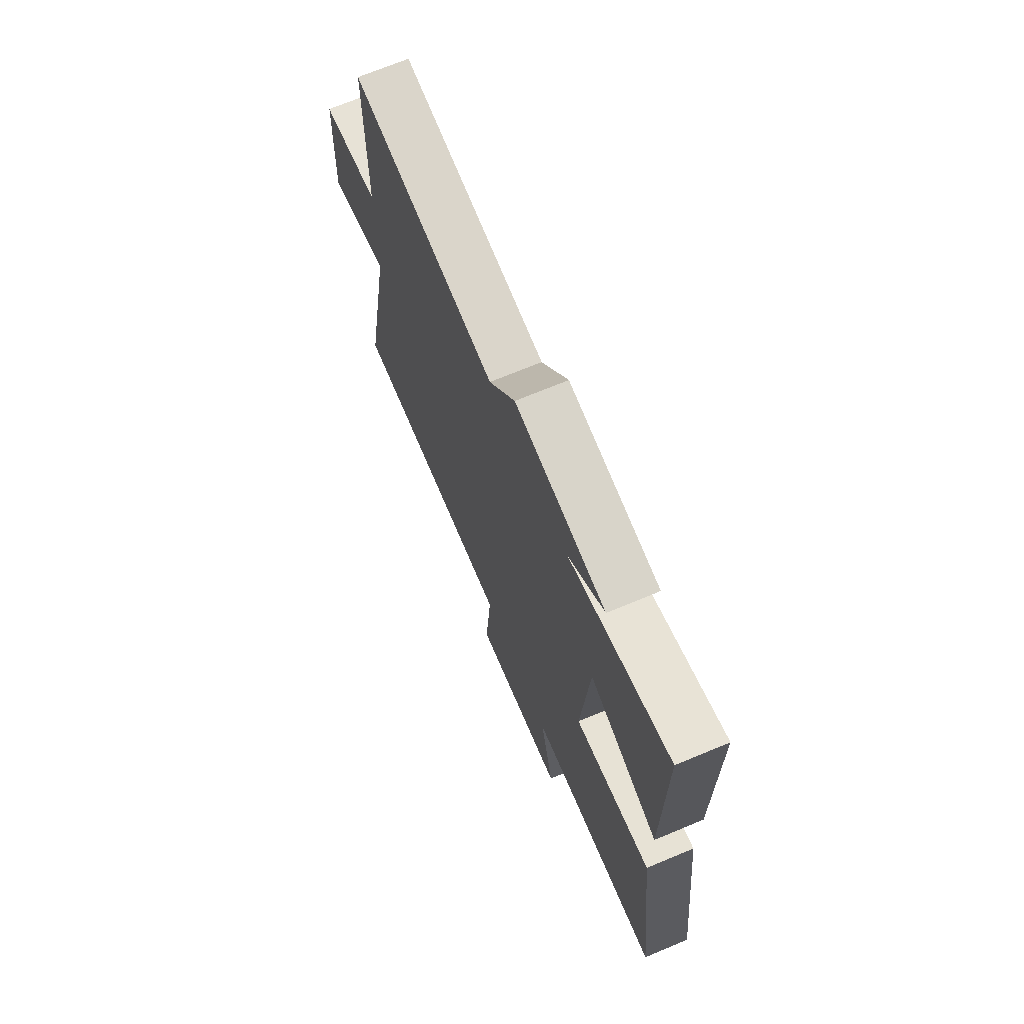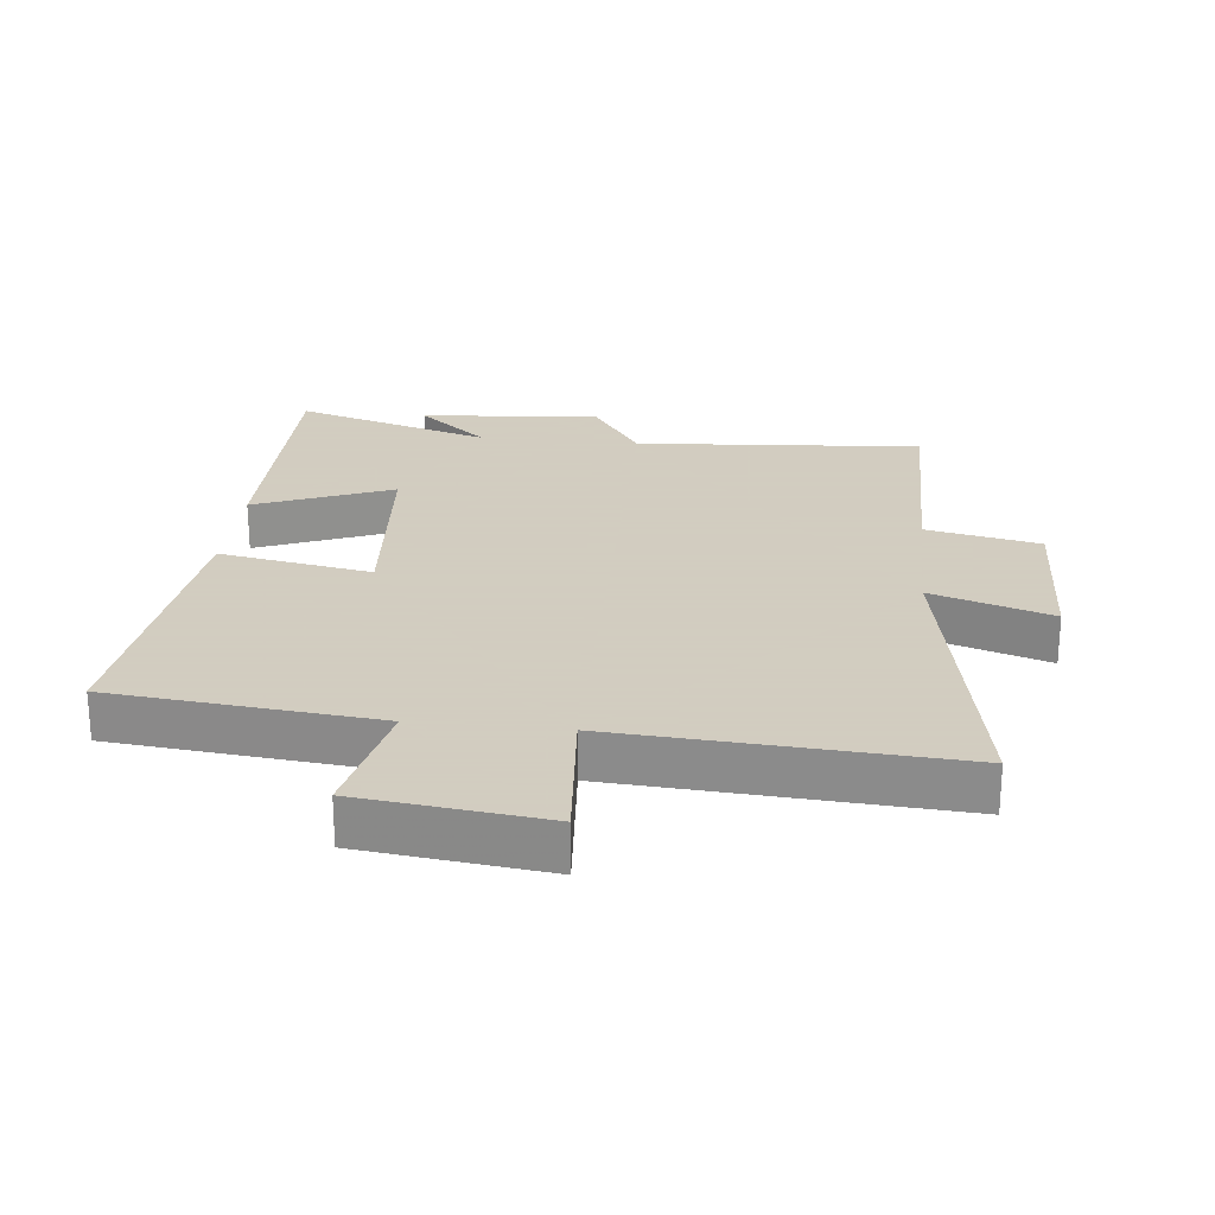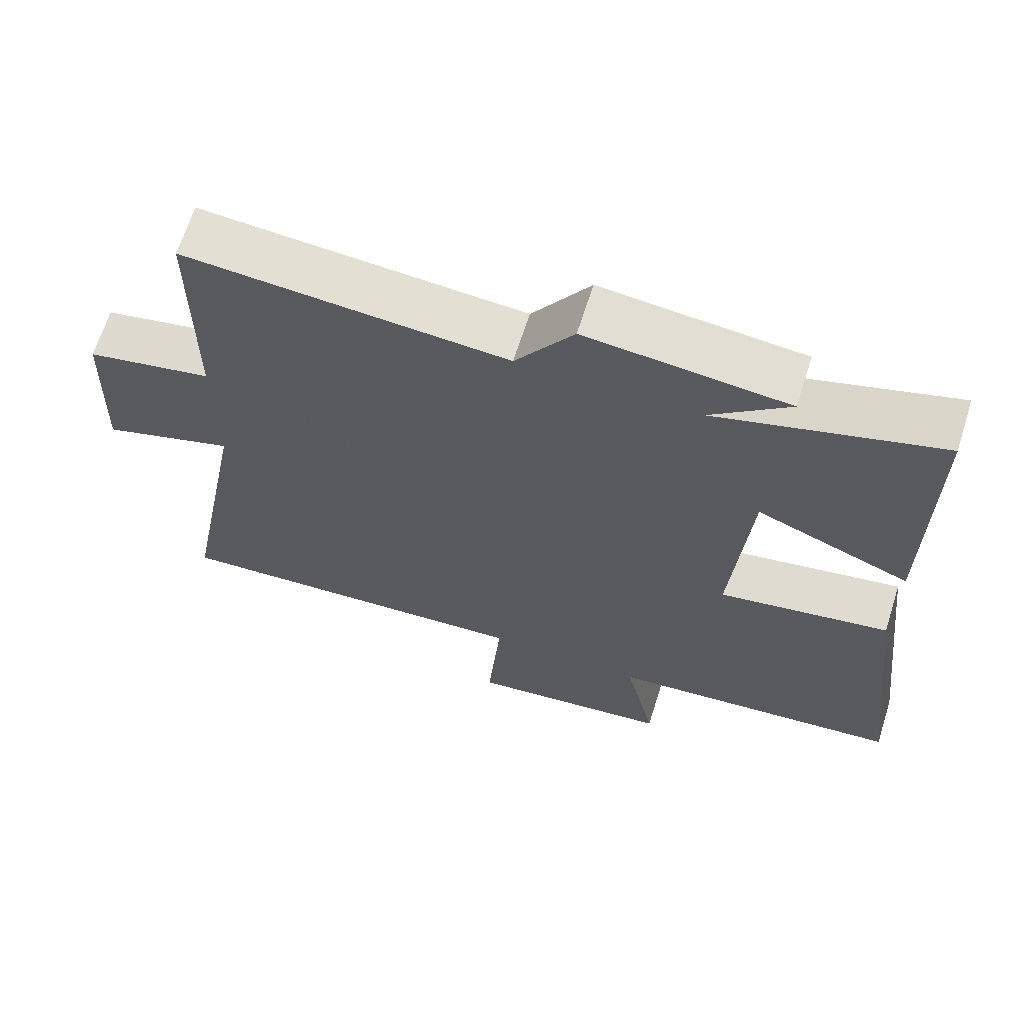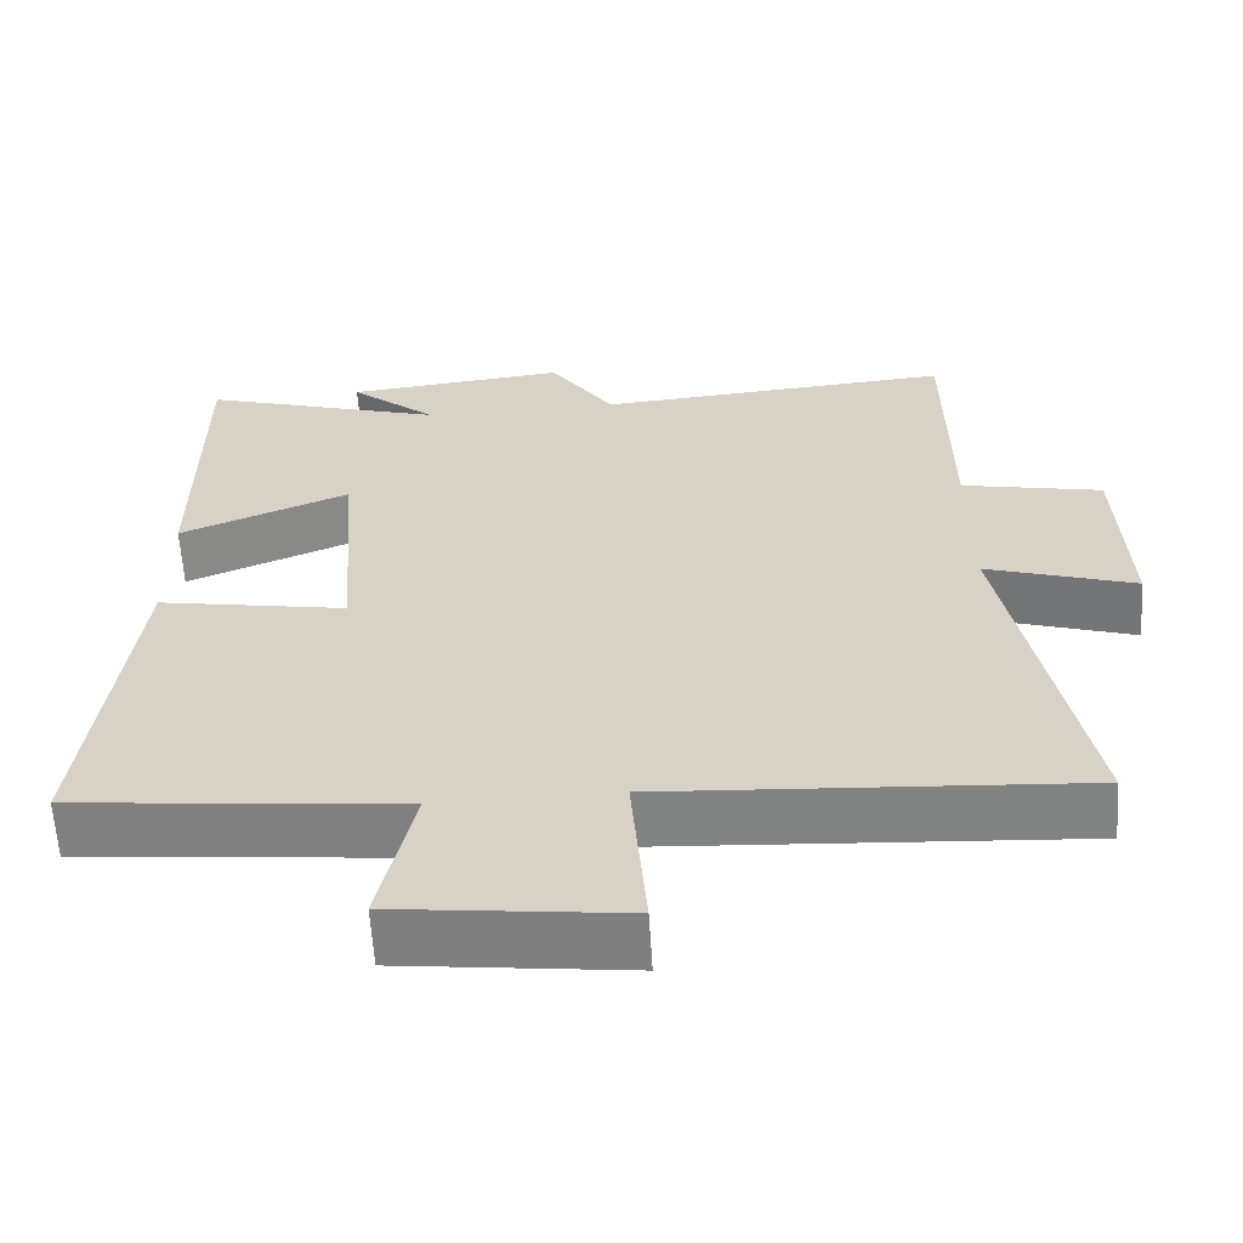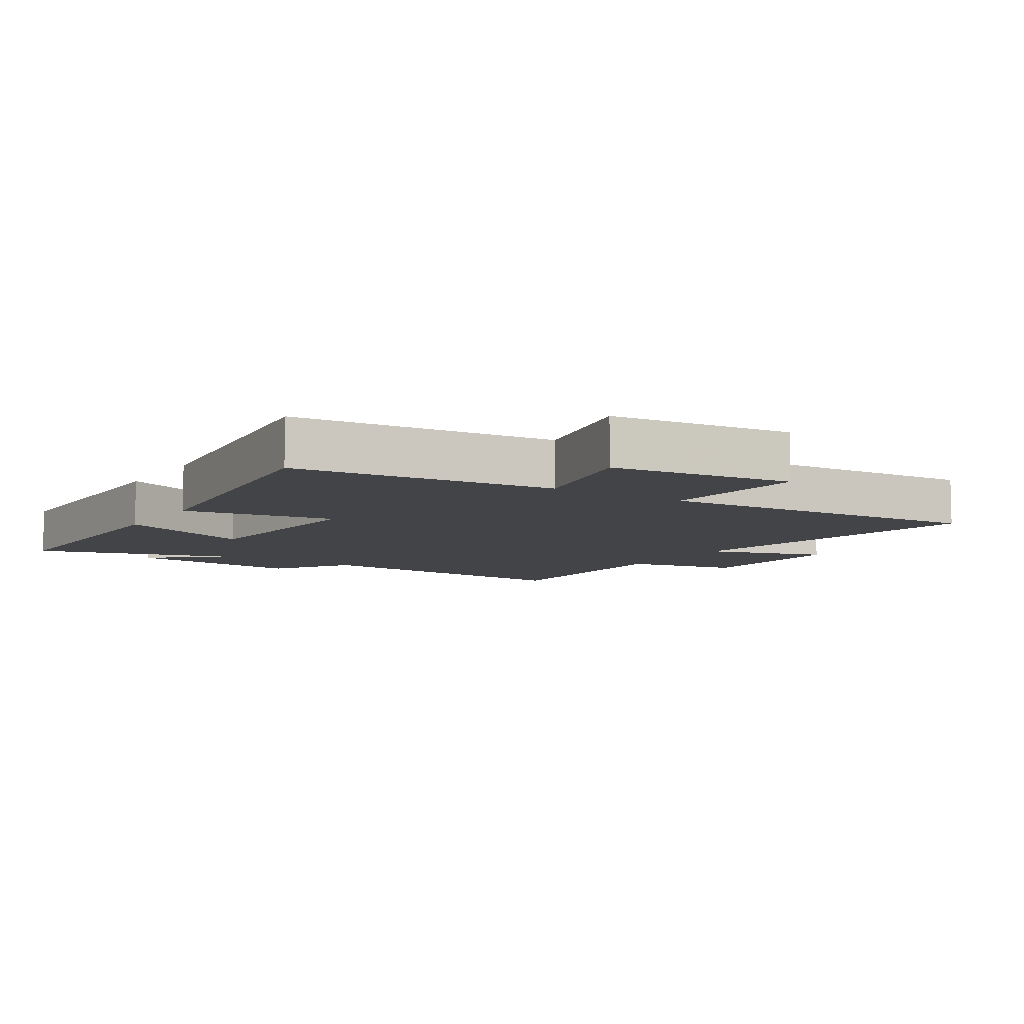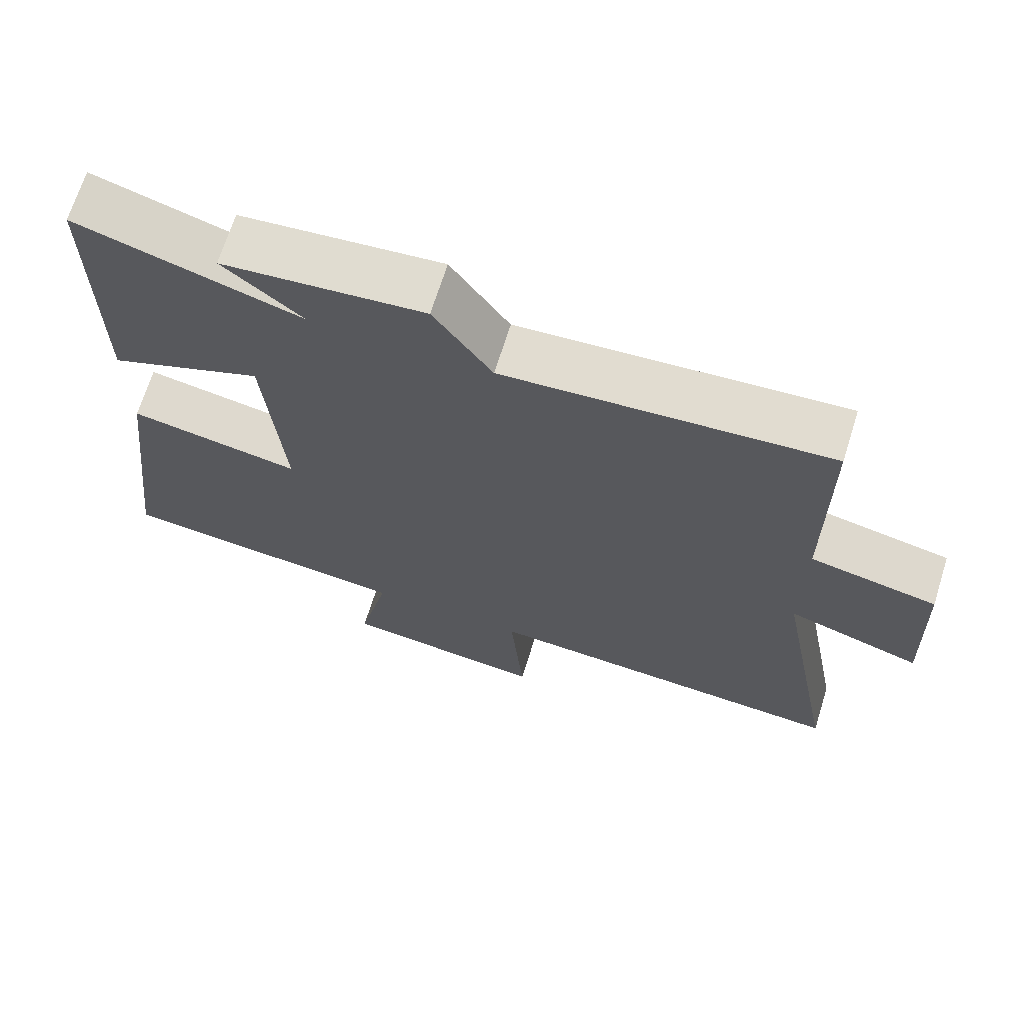
<metadata>
{"format":"obj","ext":"obj","renderer":"f3d","projection":"perspective","resolution":1024,"background":"white","views":[{"elev":70.5,"azim":67.4,"up":"+Z"},{"elev":24.3,"azim":-173.9,"up":"+Y"},{"elev":66.4,"azim":17.6,"up":"+Z"},{"elev":-61.3,"azim":-176.4,"up":"+Z"},{"elev":-8.0,"azim":147.4,"up":"+Y"},{"elev":68.8,"azim":-162.6,"up":"+Z"}]}
</metadata>
<code>
v -0.498 0.07 0.534
v -0.053 0.07 0.5
v 0.027 0.07 0.619
v 0.303 0.07 0.591
v 0.195 0.07 0.5
v 0.5 0.07 0.593
v 0.5 0.07 0.18
v 0.288 0.07 0.266
v 0.264 0.07 -0.048
v 0.5 0.07 -0.006
v 0.554 0.07 -0.459
v 0.146 0.07 -0.5
v 0.189 0.07 -0.696
v -0.095 0.07 -0.73
v -0.076 0.07 -0.5
v -0.592 0.07 -0.533
v -0.5 0.07 -0.037
v -0.685 0.07 -0.097
v -0.675 0.07 0.155
v -0.5 0.07 0.191
v -0.498 0 0.534
v -0.053 0 0.5
v 0.027 0 0.619
v 0.303 0 0.591
v 0.195 0 0.5
v 0.5 0 0.593
v 0.5 0 0.18
v 0.288 0 0.266
v 0.264 0 -0.048
v 0.5 0 -0.006
v 0.554 0 -0.459
v 0.146 0 -0.5
v 0.189 0 -0.696
v -0.095 0 -0.73
v -0.076 0 -0.5
v -0.592 0 -0.533
v -0.5 0 -0.037
v -0.685 0 -0.097
v -0.675 0 0.155
v -0.5 0 0.191
f 17 18 19 20
f 17 20 1 2
f 15 16 17 2
f 12 13 14 15
f 11 12 15
f 10 11 15
f 9 10 15
f 15 2 3
f 9 15 3
f 8 9 3
f 5 6 7 8
f 5 8 3
f 3 4 5
f 40 39 38 37
f 22 21 40 37
f 22 37 36 35
f 35 34 33 32
f 35 32 31
f 35 31 30
f 35 30 29
f 23 22 35
f 23 35 29
f 23 29 28
f 28 27 26 25
f 23 28 25
f 25 24 23
f 1 21 22 2
f 2 22 23 3
f 3 23 24 4
f 4 24 25 5
f 5 25 26 6
f 6 26 27 7
f 7 27 28 8
f 8 28 29 9
f 9 29 30 10
f 10 30 31 11
f 11 31 32 12
f 12 32 33 13
f 13 33 34 14
f 14 34 35 15
f 15 35 36 16
f 16 36 37 17
f 17 37 38 18
f 18 38 39 19
f 19 39 40 20
f 20 40 21 1

</code>
